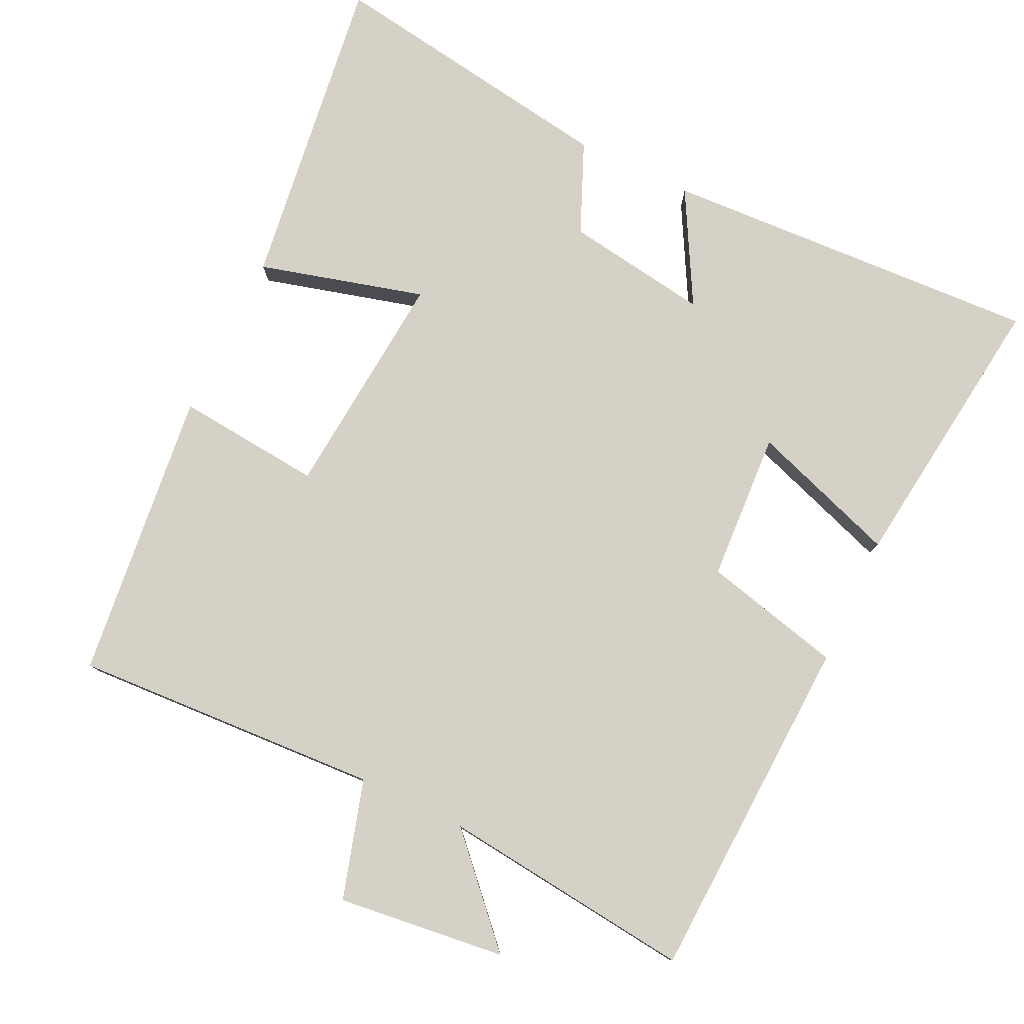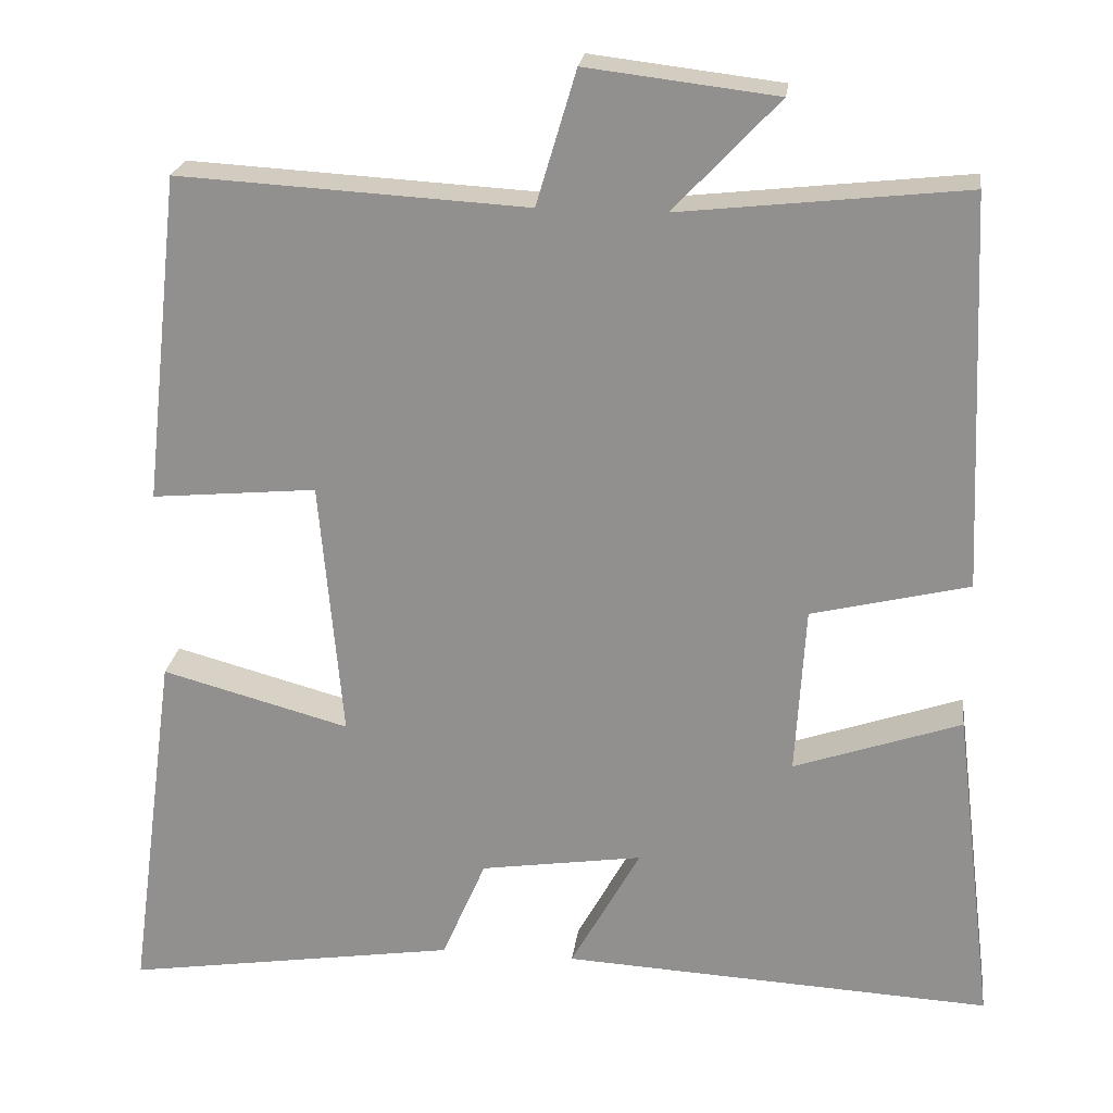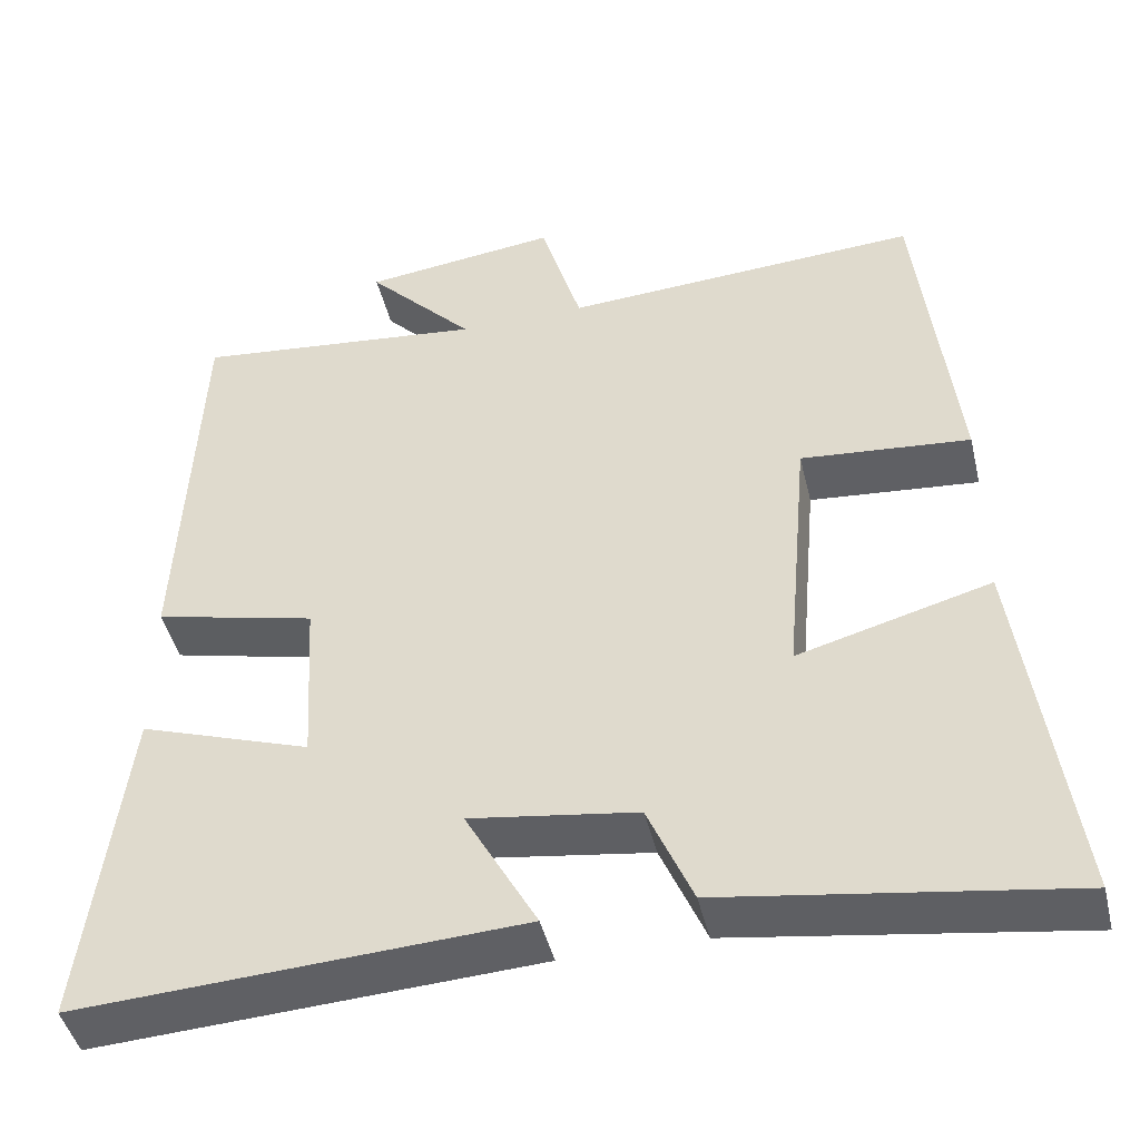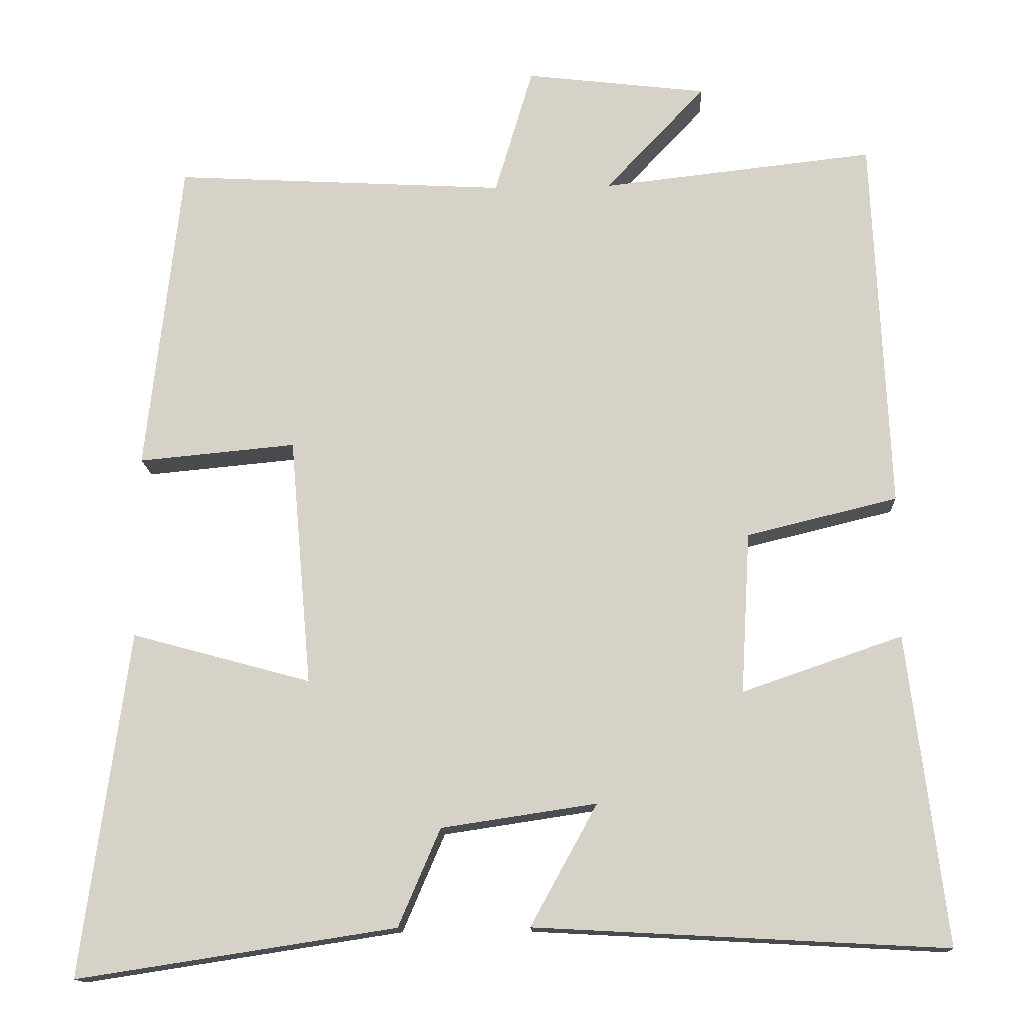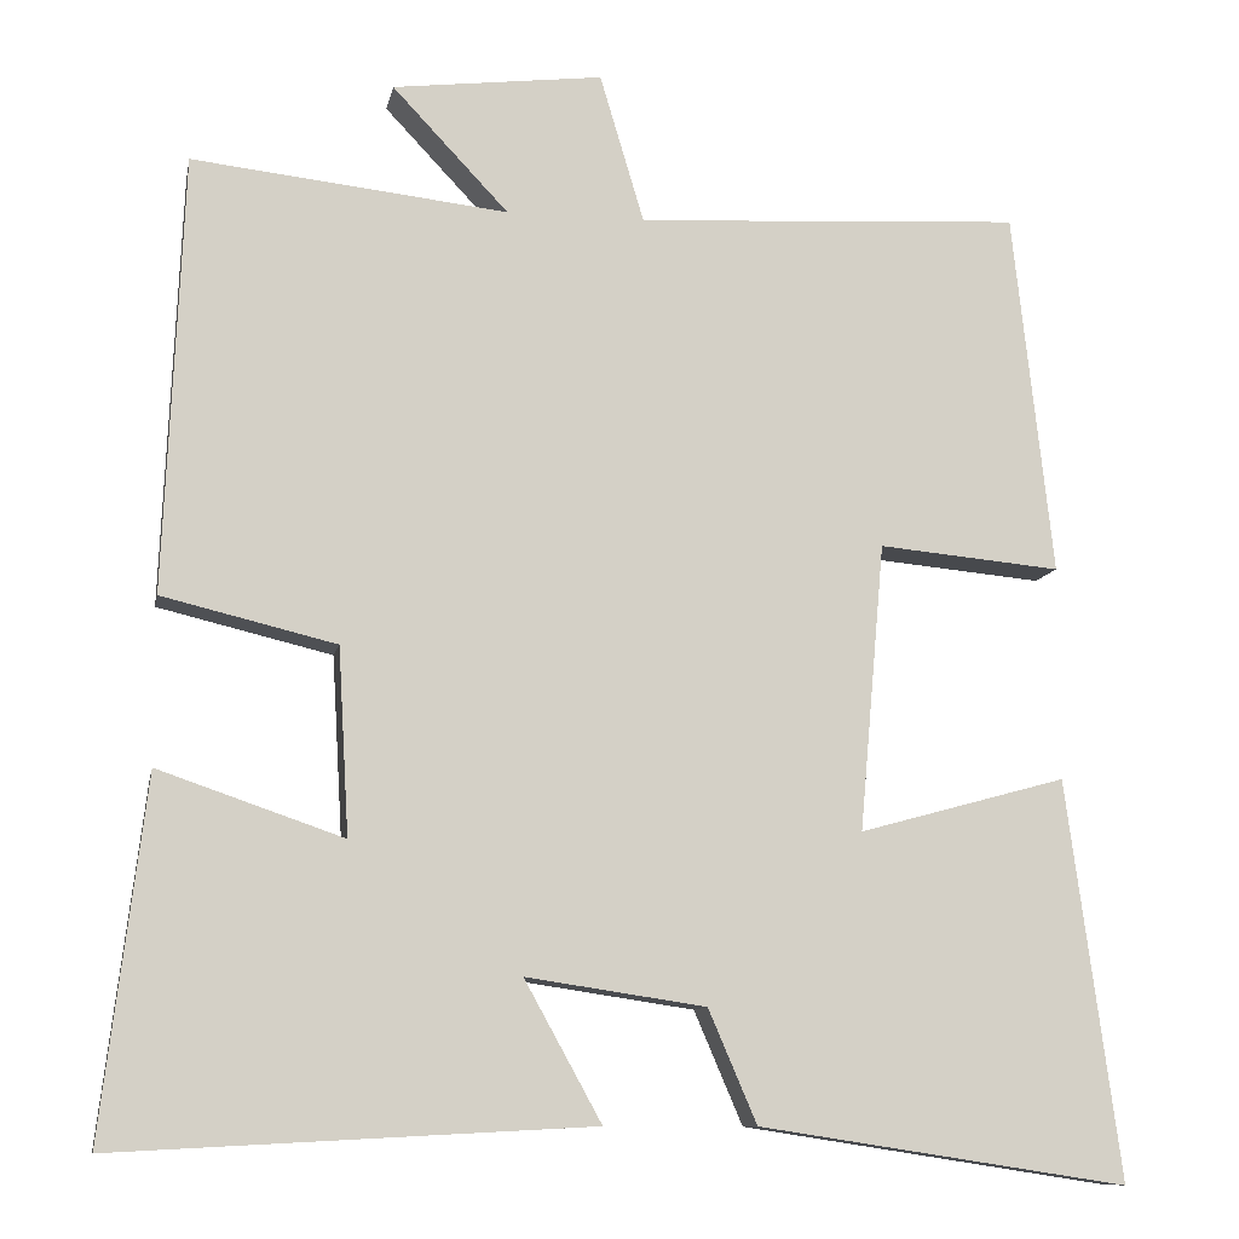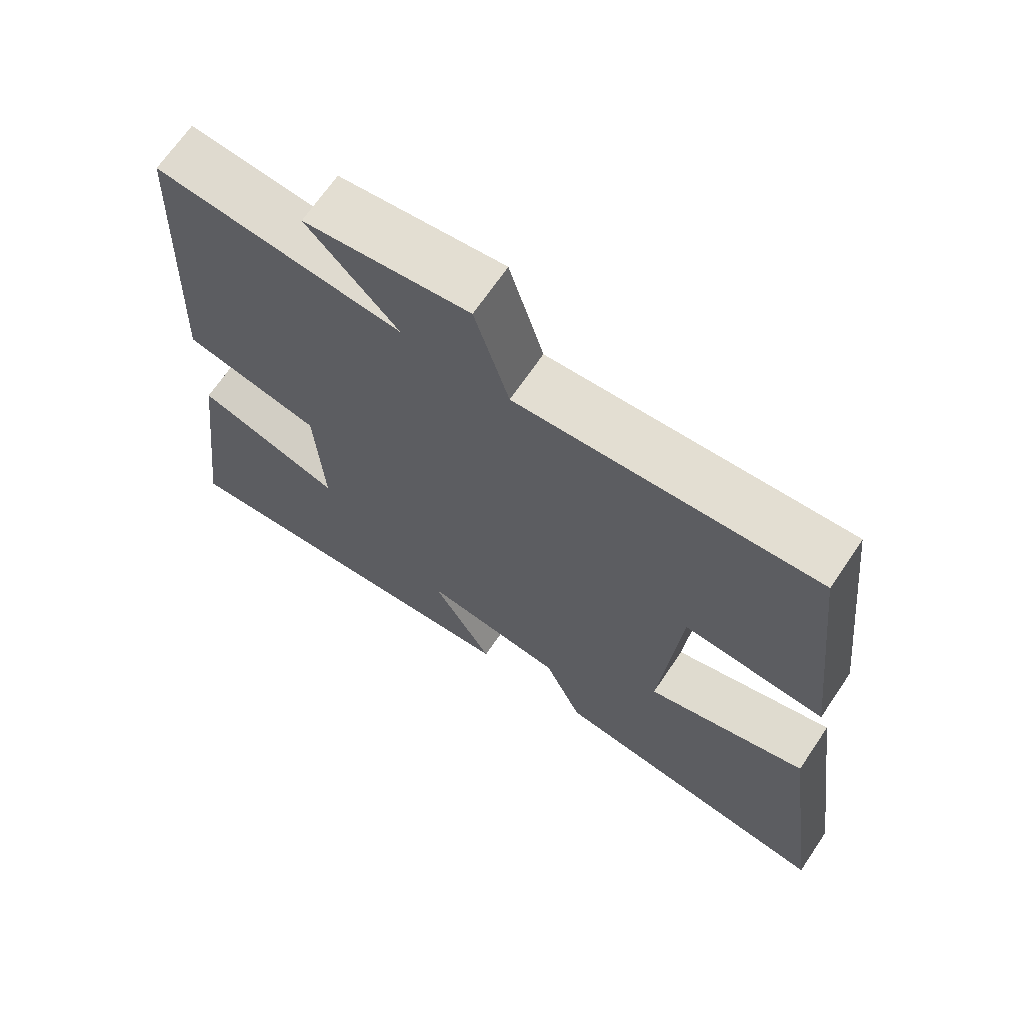
<metadata>
{"format":"obj","ext":"obj","renderer":"f3d","projection":"perspective","resolution":1024,"background":"white","views":[{"elev":79.2,"azim":25.6,"up":"+Y"},{"elev":23.0,"azim":7.3,"up":"+Z"},{"elev":-45.4,"azim":-166.6,"up":"+Z"},{"elev":-14.4,"azim":2.7,"up":"+Z"},{"elev":-10.2,"azim":169.2,"up":"+Z"},{"elev":68.1,"azim":-145.9,"up":"+Z"}]}
</metadata>
<code>
v -0.455 0.07 0.524
v -0.026 0.07 0.5
v 0.023 0.07 0.665
v 0.257 0.07 0.637
v 0.128 0.07 0.5
v 0.479 0.07 0.539
v 0.5 0.07 0.054
v 0.306 0.07 0.007
v 0.294 0.07 -0.201
v 0.5 0.07 -0.13
v 0.549 0.07 -0.528
v 0.019 0.07 -0.5
v 0.105 0.07 -0.344
v -0.095 0.07 -0.374
v -0.149 0.07 -0.5
v -0.56 0.07 -0.563
v -0.5 0.07 -0.119
v -0.269 0.07 -0.182
v -0.297 0.07 0.138
v -0.5 0.07 0.119
v -0.455 0 0.524
v -0.026 0 0.5
v 0.023 0 0.665
v 0.257 0 0.637
v 0.128 0 0.5
v 0.479 0 0.539
v 0.5 0 0.054
v 0.306 0 0.007
v 0.294 0 -0.201
v 0.5 0 -0.13
v 0.549 0 -0.528
v 0.019 0 -0.5
v 0.105 0 -0.344
v -0.095 0 -0.374
v -0.149 0 -0.5
v -0.56 0 -0.563
v -0.5 0 -0.119
v -0.269 0 -0.182
v -0.297 0 0.138
v -0.5 0 0.119
f 19 20 1 2
f 18 19 2
f 16 17 18
f 15 16 18
f 14 15 18
f 13 14 18 2
f 11 12 13
f 10 11 13
f 9 10 13
f 13 2 3
f 9 13 3
f 8 9 3
f 5 6 7 8
f 5 8 3
f 3 4 5
f 22 21 40 39
f 22 39 38
f 38 37 36
f 38 36 35
f 38 35 34
f 22 38 34 33
f 33 32 31
f 33 31 30
f 33 30 29
f 23 22 33
f 23 33 29
f 23 29 28
f 28 27 26 25
f 23 28 25
f 25 24 23
f 1 21 22 2
f 2 22 23 3
f 3 23 24 4
f 4 24 25 5
f 5 25 26 6
f 6 26 27 7
f 7 27 28 8
f 8 28 29 9
f 9 29 30 10
f 10 30 31 11
f 11 31 32 12
f 12 32 33 13
f 13 33 34 14
f 14 34 35 15
f 15 35 36 16
f 16 36 37 17
f 17 37 38 18
f 18 38 39 19
f 19 39 40 20
f 20 40 21 1

</code>
